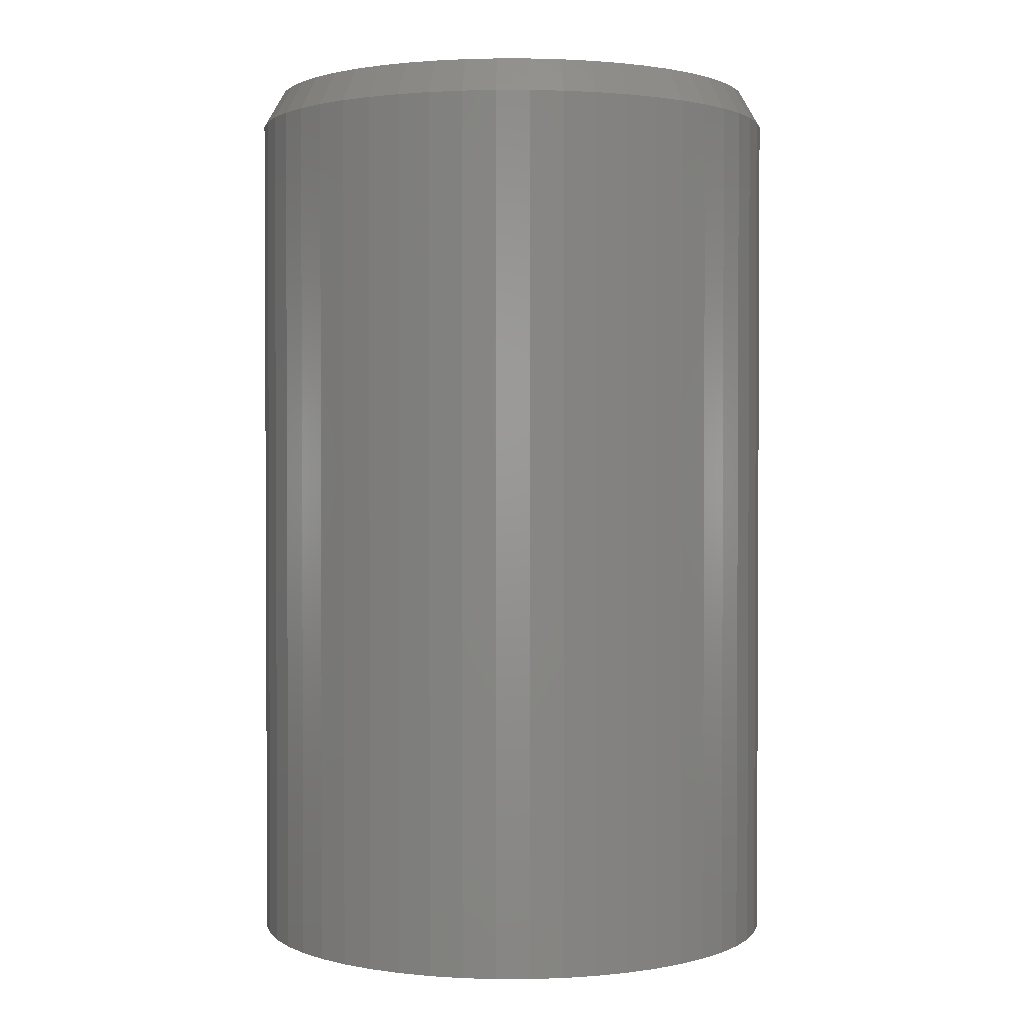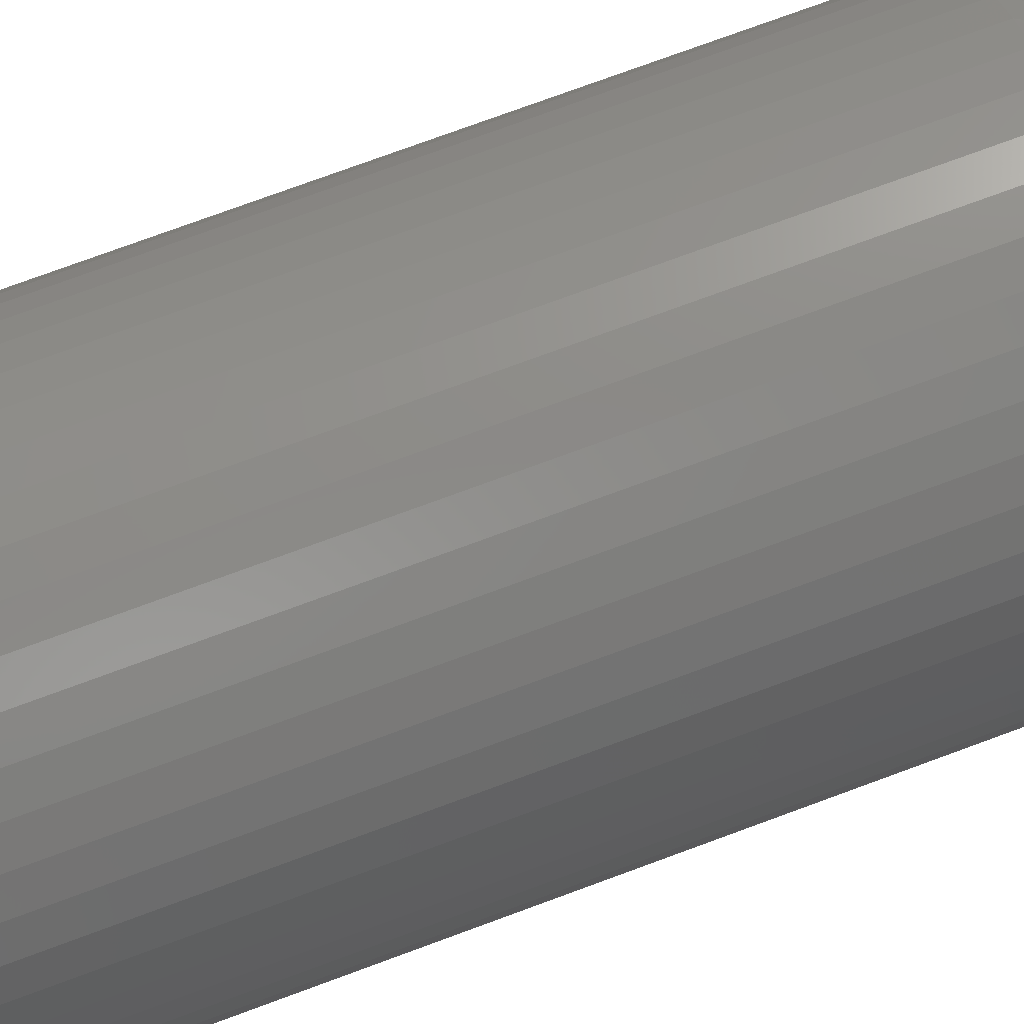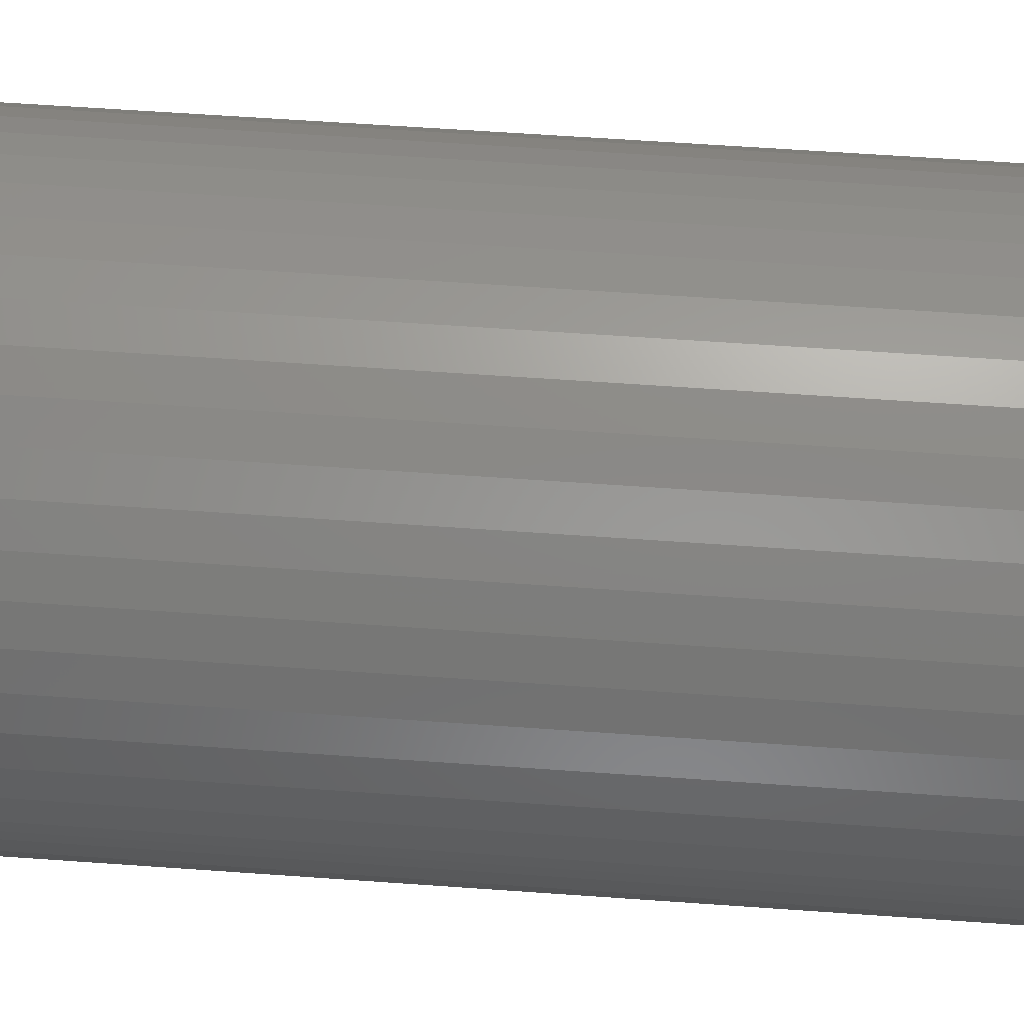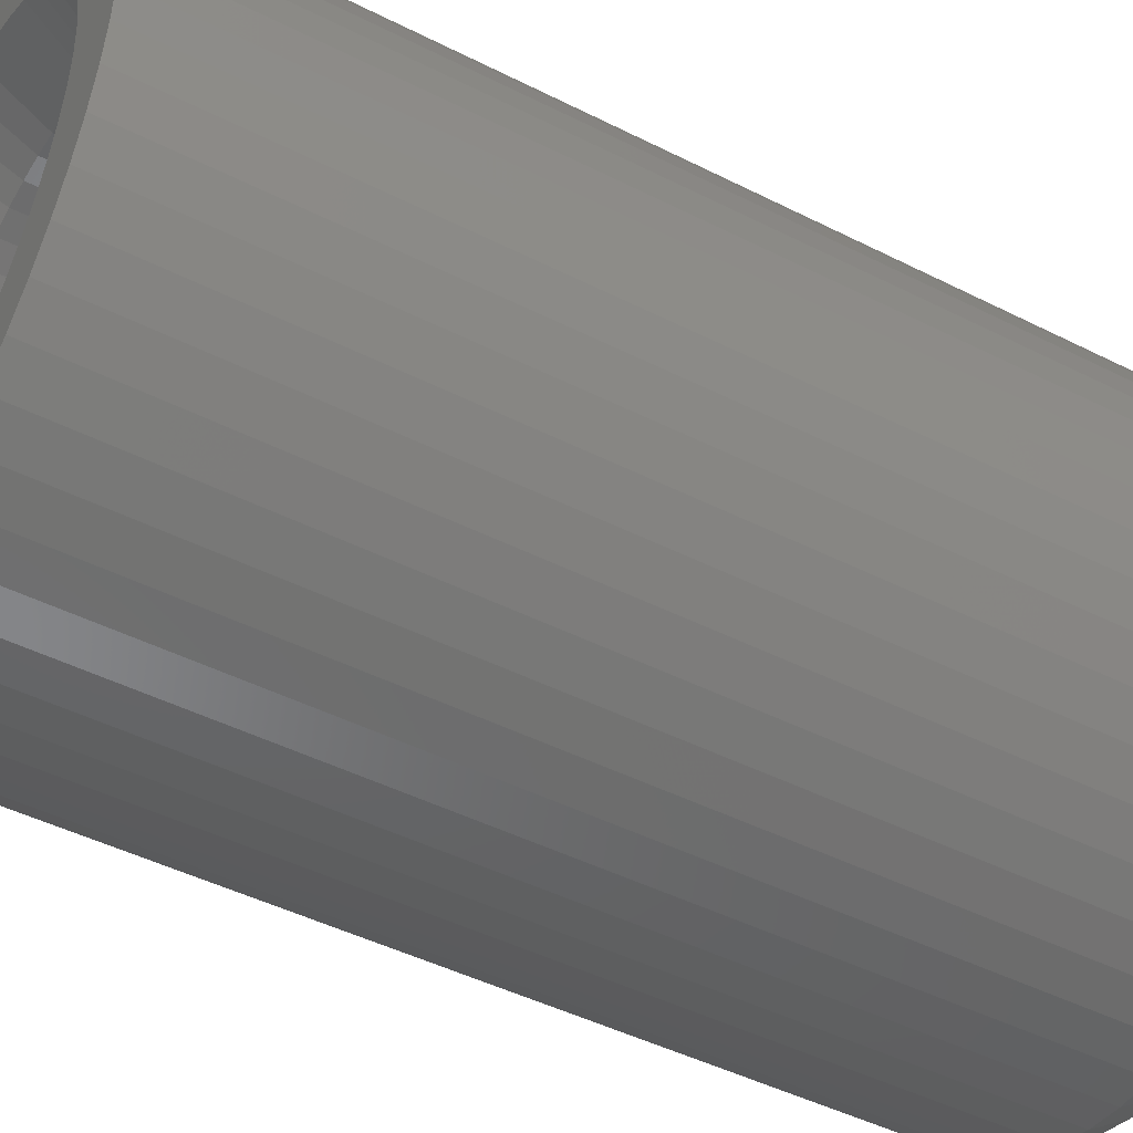
<metadata>
{"format":"stl","ext":"stl","renderer":"f3d","projection":"perspective","resolution":1024,"background":"white","views":[{"elev":1.6,"azim":-114.9,"up":"+Z"},{"elev":79.2,"azim":-110.0,"up":"+Y"},{"elev":62.5,"azim":94.1,"up":"+Y"},{"elev":-44.9,"azim":-120.6,"up":"+Y"}]}
</metadata>
<code>
# stl→obj: 312 verts, 624 faces
v 0.073 -2.38 0
v 0.058 -1.875 0
v 0.365 -2.353 0
v 0.288 -1.854 0
v 0.652 -2.29 0
v 0.513 -1.805 0
v 0.928 -2.193 0
v 0.731 -1.728 0
v 1.191 -2.062 0
v 0.938 -1.625 0
v 1.435 -1.9 0
v 1.131 -1.497 0
v 1.658 -1.71 0
v 1.306 -1.347 0
v 1.855 -1.493 0
v 1.462 -1.176 0
v 2.025 -1.254 0
v 1.595 -0.988 0
v 2.163 -0.995 0
v 1.704 -0.784 0
v 2.269 -0.722 0
v 1.788 -0.569 0
v 2.341 -0.438 0
v 1.844 -0.345 0
v 2.377 -0.147 0
v 1.873 -0.115 0
v 2.381 0 0
v 1.876 0 0
v 1.873 0.115 0
v -0.22 -2.371 0
v -0.173 -1.868 0
v -0.509 -2.326 0
v -0.401 -1.833 0
v -0.791 -2.246 0
v -0.624 -1.77 0
v -1.061 -2.132 0
v -0.836 -1.679 0
v -1.315 -1.985 0
v -1.036 -1.564 0
v -1.549 -1.808 0
v -1.221 -1.425 0
v -1.76 -1.604 0
v -1.387 -1.264 0
v -1.944 -1.376 0
v -1.531 -1.084 0
v -2.098 -1.127 0
v -1.653 -0.888 0
v -2.22 -0.86 0
v -1.749 -0.678 0
v -2.309 -0.581 0
v -1.82 -0.458 0
v -2.363 -0.293 0
v -1.862 -0.231 0
v -1.876 0 0
v -2.381 0 0
v -1.862 0.231 0
v -2.363 0.293 0
v -1.82 0.458 0
v -2.309 0.581 0
v -1.749 0.678 0
v -2.22 0.86 0
v -1.653 0.888 0
v -2.098 1.127 0
v -1.531 1.084 0
v -1.944 1.376 0
v -1.387 1.264 0
v -1.76 1.604 0
v -1.221 1.425 0
v -1.549 1.808 0
v -1.036 1.564 0
v -1.315 1.985 0
v -0.836 1.679 0
v -1.061 2.132 0
v -0.624 1.77 0
v -0.791 2.246 0
v -0.401 1.833 0
v -0.509 2.326 0
v -0.173 1.868 0
v -0.22 2.371 0
v 0.058 1.875 0
v 0.073 2.38 0
v 0.365 2.353 0
v 0.288 1.854 0
v 0.652 2.29 0
v 0.513 1.805 0
v 0.928 2.193 0
v 0.731 1.728 0
v 1.191 2.062 0
v 0.938 1.625 0
v 1.435 1.9 0
v 1.131 1.497 0
v 1.658 1.71 0
v 1.306 1.347 0
v 1.855 1.493 0
v 1.462 1.176 0
v 2.025 1.254 0
v 1.595 0.988 0
v 2.163 0.995 0
v 1.704 0.784 0
v 2.269 0.722 0
v 1.788 0.569 0
v 2.341 0.438 0
v 1.844 0.345 0
v 2.377 0.147 0
v 2.377 -0.147 7.638
v 2.381 0 7.638
v 2.377 0.147 7.638
v 2.341 0.438 7.638
v 2.269 0.722 7.638
v 2.163 0.995 7.638
v 2.025 1.254 7.638
v 1.855 1.493 7.638
v 1.658 1.71 7.638
v 1.435 1.9 7.638
v 1.191 2.062 7.638
v 0.928 2.193 7.638
v 0.652 2.29 7.638
v 0.365 2.353 7.638
v 0.073 2.38 7.638
v -0.22 2.371 7.638
v -0.509 2.326 7.638
v -0.791 2.246 7.638
v -1.061 2.132 7.638
v -1.315 1.985 7.638
v -1.549 1.808 7.638
v -1.76 1.604 7.638
v -1.944 1.376 7.638
v -2.098 1.127 7.638
v -2.22 0.86 7.638
v -2.309 0.581 7.638
v -2.363 0.293 7.638
v -2.381 0 7.638
v -2.363 -0.293 7.638
v -2.309 -0.581 7.638
v -2.22 -0.86 7.638
v -2.098 -1.127 7.638
v -1.944 -1.376 7.638
v -1.76 -1.604 7.638
v -1.549 -1.808 7.638
v -1.315 -1.985 7.638
v -1.061 -2.132 7.638
v -0.791 -2.246 7.638
v -0.509 -2.326 7.638
v -0.22 -2.371 7.638
v 0.073 -2.38 7.638
v 0.365 -2.353 7.638
v 0.652 -2.29 7.638
v 0.928 -2.193 7.638
v 1.191 -2.062 7.638
v 1.435 -1.9 7.638
v 1.658 -1.71 7.638
v 1.855 -1.493 7.638
v 2.025 -1.254 7.638
v 2.163 -0.995 7.638
v 2.269 -0.722 7.638
v 2.341 -0.438 7.638
v 2.204 -0.136 7.938
v 2.208 0 7.938
v 2.204 0.136 7.938
v 2.17 0.406 7.938
v 2.104 0.669 7.938
v 2.006 0.923 7.938
v 1.877 1.162 7.938
v 1.72 1.384 7.938
v 1.537 1.585 7.938
v 1.331 1.762 7.938
v 1.104 1.912 7.938
v 0.861 2.033 7.938
v 0.604 2.124 7.938
v 0.339 2.182 7.938
v 0.068 2.207 7.938
v -0.204 2.199 7.938
v -0.472 2.157 7.938
v -0.734 2.083 7.938
v -0.984 1.977 7.938
v -1.22 1.841 7.938
v -1.437 1.677 7.938
v -1.632 1.488 7.938
v -1.802 1.276 7.938
v -1.945 1.045 7.938
v -2.059 0.798 7.938
v -2.141 0.539 7.938
v -2.191 0.271 7.938
v -2.208 0 7.938
v -2.191 -0.271 7.938
v -2.141 -0.539 7.938
v -2.059 -0.798 7.938
v -1.945 -1.045 7.938
v -1.802 -1.276 7.938
v -1.632 -1.488 7.938
v -1.437 -1.677 7.938
v -1.22 -1.841 7.938
v -0.984 -1.977 7.938
v -0.734 -2.083 7.938
v -0.472 -2.157 7.938
v -0.204 -2.199 7.938
v 0.068 -2.207 7.938
v 0.339 -2.182 7.938
v 0.604 -2.124 7.938
v 0.861 -2.033 7.938
v 1.104 -1.912 7.938
v 1.331 -1.762 7.938
v 1.537 -1.585 7.938
v 1.72 -1.384 7.938
v 1.877 -1.162 7.938
v 2.006 -0.923 7.938
v 2.104 -0.669 7.938
v 2.17 -0.406 7.938
v 1.584 -0.098 7.938
v 1.587 0 7.938
v 1.584 0.098 7.938
v 1.56 0.292 7.938
v 1.513 0.481 7.938
v 1.442 0.664 7.938
v 1.35 0.836 7.938
v 1.237 0.995 7.938
v 1.105 1.14 7.938
v 0.957 1.267 7.938
v 0.794 1.375 7.938
v 0.619 1.462 7.938
v 0.434 1.527 7.938
v 0.244 1.569 7.938
v 0.049 1.587 7.938
v 1.56 -0.292 7.938
v 1.513 -0.481 7.938
v 1.442 -0.664 7.938
v 1.35 -0.836 7.938
v 1.237 -0.995 7.938
v 1.105 -1.14 7.938
v 0.957 -1.267 7.938
v 0.794 -1.375 7.938
v 0.619 -1.462 7.938
v 0.434 -1.527 7.938
v 0.244 -1.569 7.938
v 0.049 -1.587 7.938
v -0.146 -1.581 7.938
v -0.34 -1.551 7.938
v -0.528 -1.497 7.938
v -0.708 -1.421 7.938
v -0.877 -1.323 7.938
v -1.033 -1.206 7.938
v -1.173 -1.069 7.938
v -1.296 -0.917 7.938
v -1.399 -0.751 7.938
v -1.48 -0.573 7.938
v -1.54 -0.387 7.938
v -1.575 -0.195 7.938
v -1.587 0 7.938
v -1.575 0.195 7.938
v -1.54 0.387 7.938
v -1.48 0.573 7.938
v -1.399 0.751 7.938
v -1.296 0.917 7.938
v -1.173 1.069 7.938
v -1.033 1.206 7.938
v -0.877 1.323 7.938
v -0.708 1.421 7.938
v -0.528 1.497 7.938
v -0.34 1.551 7.938
v -0.146 1.581 7.938
v 1.584 -0.098 0.5
v 1.587 0 0.5
v 1.584 0.098 0.5
v 1.56 0.292 0.5
v 1.513 0.481 0.5
v 1.442 0.664 0.5
v 1.35 0.836 0.5
v 1.237 0.995 0.5
v 1.105 1.14 0.5
v 0.957 1.267 0.5
v 0.794 1.375 0.5
v 0.619 1.462 0.5
v 0.434 1.527 0.5
v 0.244 1.569 0.5
v 0.049 1.587 0.5
v -0.146 1.581 0.5
v -0.34 1.551 0.5
v -0.528 1.497 0.5
v -0.708 1.421 0.5
v -0.877 1.323 0.5
v -1.033 1.206 0.5
v -1.173 1.069 0.5
v -1.296 0.917 0.5
v -1.399 0.751 0.5
v -1.48 0.573 0.5
v -1.54 0.387 0.5
v -1.575 0.195 0.5
v -1.587 0 0.5
v -1.575 -0.195 0.5
v -1.54 -0.387 0.5
v -1.48 -0.573 0.5
v -1.399 -0.751 0.5
v -1.296 -0.917 0.5
v -1.173 -1.069 0.5
v -1.033 -1.206 0.5
v -0.877 -1.323 0.5
v -0.708 -1.421 0.5
v -0.528 -1.497 0.5
v -0.34 -1.551 0.5
v -0.146 -1.581 0.5
v 0.049 -1.587 0.5
v 0.244 -1.569 0.5
v 0.434 -1.527 0.5
v 0.619 -1.462 0.5
v 0.794 -1.375 0.5
v 0.957 -1.267 0.5
v 1.105 -1.14 0.5
v 1.237 -0.995 0.5
v 1.35 -0.836 0.5
v 1.442 -0.664 0.5
v 1.513 -0.481 0.5
v 1.56 -0.292 0.5
f 1 2 3
f 3 2 4
f 3 4 5
f 5 4 6
f 5 6 7
f 7 6 8
f 7 8 9
f 9 8 10
f 9 10 11
f 11 10 12
f 11 12 13
f 13 12 14
f 13 14 15
f 15 14 16
f 15 16 17
f 17 16 18
f 17 18 19
f 19 18 20
f 19 20 21
f 21 20 22
f 21 22 23
f 23 22 24
f 23 24 25
f 25 24 26
f 25 26 27
f 27 26 28
f 27 28 29
f 1 30 2
f 2 30 31
f 30 32 31
f 31 32 33
f 32 34 33
f 33 34 35
f 34 36 35
f 35 36 37
f 36 38 37
f 37 38 39
f 38 40 39
f 39 40 41
f 40 42 41
f 41 42 43
f 42 44 43
f 43 44 45
f 44 46 45
f 45 46 47
f 46 48 47
f 47 48 49
f 48 50 49
f 49 50 51
f 50 52 51
f 51 52 53
f 53 52 54
f 54 52 55
f 54 55 56
f 56 55 57
f 56 57 58
f 58 57 59
f 58 59 60
f 60 59 61
f 60 61 62
f 62 61 63
f 62 63 64
f 64 63 65
f 64 65 66
f 66 65 67
f 66 67 68
f 68 67 69
f 68 69 70
f 70 69 71
f 70 71 72
f 72 71 73
f 72 73 74
f 74 73 75
f 74 75 76
f 76 75 77
f 76 77 78
f 78 77 79
f 78 79 80
f 80 79 81
f 80 81 82
f 80 82 83
f 83 82 84
f 83 84 85
f 85 84 86
f 85 86 87
f 87 86 88
f 87 88 89
f 89 88 90
f 89 90 91
f 91 90 92
f 91 92 93
f 93 92 94
f 93 94 95
f 95 94 96
f 95 96 97
f 97 96 98
f 97 98 99
f 99 98 100
f 99 100 101
f 101 100 102
f 101 102 103
f 103 102 104
f 103 104 29
f 29 104 27
f 105 25 106
f 106 25 27
f 106 27 107
f 107 27 104
f 107 104 108
f 108 104 102
f 108 102 109
f 109 102 100
f 109 100 110
f 110 100 98
f 110 98 111
f 111 98 96
f 111 96 112
f 112 96 94
f 112 94 113
f 113 94 92
f 113 92 114
f 114 92 90
f 114 90 115
f 115 90 88
f 115 88 116
f 116 88 86
f 116 86 117
f 117 86 84
f 117 84 118
f 118 84 82
f 118 82 119
f 119 82 81
f 119 81 120
f 120 81 79
f 120 79 121
f 121 79 77
f 121 77 122
f 122 77 75
f 122 75 123
f 123 75 73
f 123 73 124
f 124 73 71
f 124 71 125
f 125 71 69
f 125 69 126
f 126 69 67
f 126 67 127
f 127 67 65
f 127 65 128
f 128 65 63
f 128 63 129
f 129 63 61
f 129 61 130
f 130 61 59
f 130 59 131
f 131 59 57
f 131 57 132
f 132 57 55
f 132 55 133
f 133 55 52
f 133 52 134
f 134 52 50
f 134 50 135
f 135 50 48
f 135 48 136
f 136 48 46
f 136 46 137
f 137 46 44
f 137 44 138
f 138 44 42
f 138 42 139
f 139 42 40
f 139 40 140
f 140 40 38
f 140 38 141
f 141 38 36
f 141 36 142
f 142 36 34
f 142 34 143
f 143 34 32
f 143 32 144
f 144 32 30
f 144 30 145
f 145 30 1
f 145 1 146
f 146 1 3
f 146 3 147
f 147 3 5
f 147 5 148
f 148 5 7
f 148 7 149
f 149 7 9
f 149 9 150
f 150 9 11
f 150 11 151
f 151 11 13
f 151 13 152
f 152 13 15
f 152 15 153
f 153 15 17
f 153 17 154
f 154 17 19
f 154 19 155
f 155 19 21
f 155 21 156
f 156 21 23
f 156 23 105
f 105 23 25
f 157 105 158
f 158 105 106
f 158 106 159
f 159 106 107
f 159 107 160
f 160 107 108
f 160 108 161
f 161 108 109
f 161 109 162
f 162 109 110
f 162 110 163
f 163 110 111
f 163 111 164
f 164 111 112
f 164 112 165
f 165 112 113
f 165 113 166
f 166 113 114
f 166 114 167
f 167 114 115
f 167 115 168
f 168 115 116
f 168 116 169
f 169 116 117
f 169 117 170
f 170 117 118
f 170 118 171
f 171 118 119
f 171 119 172
f 172 119 120
f 172 120 173
f 173 120 121
f 173 121 174
f 174 121 122
f 174 122 175
f 175 122 123
f 175 123 176
f 176 123 124
f 176 124 177
f 177 124 125
f 177 125 178
f 178 125 126
f 178 126 179
f 179 126 127
f 179 127 180
f 180 127 128
f 180 128 181
f 181 128 129
f 181 129 182
f 182 129 130
f 182 130 183
f 183 130 131
f 183 131 184
f 184 131 132
f 184 132 185
f 185 132 133
f 185 133 186
f 186 133 134
f 186 134 187
f 187 134 135
f 187 135 188
f 188 135 136
f 188 136 189
f 189 136 137
f 189 137 190
f 190 137 138
f 190 138 191
f 191 138 139
f 191 139 192
f 192 139 140
f 192 140 193
f 193 140 141
f 193 141 194
f 194 141 142
f 194 142 195
f 195 142 143
f 195 143 196
f 196 143 144
f 196 144 197
f 197 144 145
f 197 145 198
f 198 145 146
f 198 146 199
f 199 146 147
f 199 147 200
f 200 147 148
f 200 148 201
f 201 148 149
f 201 149 202
f 202 149 150
f 202 150 203
f 203 150 151
f 203 151 204
f 204 151 152
f 204 152 205
f 205 152 153
f 205 153 206
f 206 153 154
f 206 154 207
f 207 154 155
f 207 155 208
f 208 155 156
f 208 156 157
f 157 156 105
f 209 157 210
f 210 157 158
f 210 158 211
f 211 158 159
f 211 159 212
f 212 159 160
f 212 160 213
f 213 160 161
f 213 161 214
f 214 161 162
f 214 162 215
f 215 162 163
f 215 163 216
f 216 163 164
f 216 164 217
f 217 164 165
f 217 165 218
f 218 165 166
f 218 166 219
f 219 166 167
f 219 167 220
f 220 167 168
f 220 168 221
f 221 168 169
f 221 169 222
f 222 169 170
f 222 170 223
f 223 170 171
f 223 171 172
f 209 224 157
f 157 224 208
f 224 225 208
f 208 225 207
f 225 226 207
f 207 226 206
f 226 227 206
f 206 227 205
f 227 228 205
f 205 228 204
f 228 229 204
f 204 229 203
f 229 230 203
f 203 230 202
f 230 231 202
f 202 231 201
f 231 232 201
f 201 232 200
f 232 233 200
f 200 233 199
f 233 234 199
f 199 234 198
f 234 235 198
f 198 235 197
f 197 235 196
f 196 235 236
f 196 236 195
f 195 236 237
f 195 237 194
f 194 237 238
f 194 238 193
f 193 238 239
f 193 239 192
f 192 239 240
f 192 240 191
f 191 240 241
f 191 241 190
f 190 241 242
f 190 242 189
f 189 242 243
f 189 243 188
f 188 243 244
f 188 244 187
f 187 244 245
f 187 245 186
f 186 245 246
f 186 246 185
f 185 246 247
f 185 247 184
f 184 247 248
f 184 248 249
f 184 249 183
f 183 249 250
f 183 250 182
f 182 250 251
f 182 251 181
f 181 251 252
f 181 252 180
f 180 252 253
f 180 253 179
f 179 253 254
f 179 254 178
f 178 254 255
f 178 255 177
f 177 255 256
f 177 256 176
f 176 256 257
f 176 257 175
f 175 257 258
f 175 258 174
f 174 258 259
f 174 259 173
f 173 259 260
f 173 260 172
f 172 260 223
f 261 209 262
f 262 209 210
f 262 210 263
f 263 210 211
f 263 211 264
f 264 211 212
f 264 212 265
f 265 212 213
f 265 213 266
f 266 213 214
f 266 214 267
f 267 214 215
f 267 215 268
f 268 215 216
f 268 216 269
f 269 216 217
f 269 217 270
f 270 217 218
f 270 218 271
f 271 218 219
f 271 219 272
f 272 219 220
f 272 220 273
f 273 220 221
f 273 221 274
f 274 221 222
f 274 222 275
f 275 222 223
f 275 223 276
f 276 223 260
f 276 260 277
f 277 260 259
f 277 259 278
f 278 259 258
f 278 258 279
f 279 258 257
f 279 257 280
f 280 257 256
f 280 256 281
f 281 256 255
f 281 255 282
f 282 255 254
f 282 254 283
f 283 254 253
f 283 253 284
f 284 253 252
f 284 252 285
f 285 252 251
f 285 251 286
f 286 251 250
f 286 250 287
f 287 250 249
f 287 249 288
f 288 249 248
f 288 248 289
f 289 248 247
f 289 247 290
f 290 247 246
f 290 246 291
f 291 246 245
f 291 245 292
f 292 245 244
f 292 244 293
f 293 244 243
f 293 243 294
f 294 243 242
f 294 242 295
f 295 242 241
f 295 241 296
f 296 241 240
f 296 240 297
f 297 240 239
f 297 239 298
f 298 239 238
f 298 238 299
f 299 238 237
f 299 237 300
f 300 237 236
f 300 236 301
f 301 236 235
f 301 235 302
f 302 235 234
f 302 234 303
f 303 234 233
f 303 233 304
f 304 233 232
f 304 232 305
f 305 232 231
f 305 231 306
f 306 231 230
f 306 230 307
f 307 230 229
f 307 229 308
f 308 229 228
f 308 228 309
f 309 228 227
f 309 227 310
f 310 227 226
f 310 226 311
f 311 226 225
f 311 225 312
f 312 225 224
f 312 224 261
f 261 224 209
f 26 261 28
f 28 261 262
f 28 262 29
f 29 262 263
f 29 263 103
f 103 263 264
f 103 264 101
f 101 264 265
f 101 265 99
f 99 265 266
f 99 266 97
f 97 266 267
f 97 267 95
f 95 267 268
f 95 268 93
f 93 268 269
f 93 269 91
f 91 269 270
f 91 270 89
f 89 270 271
f 89 271 87
f 87 271 272
f 87 272 85
f 85 272 273
f 85 273 83
f 83 273 274
f 83 274 80
f 80 274 275
f 80 275 78
f 78 275 276
f 78 276 76
f 76 276 277
f 76 277 74
f 74 277 278
f 74 278 72
f 72 278 279
f 72 279 70
f 70 279 280
f 70 280 68
f 68 280 281
f 68 281 66
f 66 281 282
f 66 282 64
f 64 282 283
f 64 283 62
f 62 283 284
f 62 284 60
f 60 284 285
f 60 285 58
f 58 285 286
f 58 286 56
f 56 286 287
f 56 287 54
f 54 287 288
f 54 288 53
f 53 288 289
f 53 289 51
f 51 289 290
f 51 290 49
f 49 290 291
f 49 291 47
f 47 291 292
f 47 292 45
f 45 292 293
f 45 293 43
f 43 293 294
f 43 294 41
f 41 294 295
f 41 295 39
f 39 295 296
f 39 296 37
f 37 296 297
f 37 297 35
f 35 297 298
f 35 298 33
f 33 298 299
f 33 299 31
f 31 299 300
f 31 300 2
f 2 300 301
f 2 301 4
f 4 301 302
f 4 302 6
f 6 302 303
f 6 303 8
f 8 303 304
f 8 304 10
f 10 304 305
f 10 305 12
f 12 305 306
f 12 306 14
f 14 306 307
f 14 307 16
f 16 307 308
f 16 308 18
f 18 308 309
f 18 309 20
f 20 309 310
f 20 310 22
f 22 310 311
f 22 311 24
f 24 311 312
f 24 312 26
f 26 312 261

</code>
